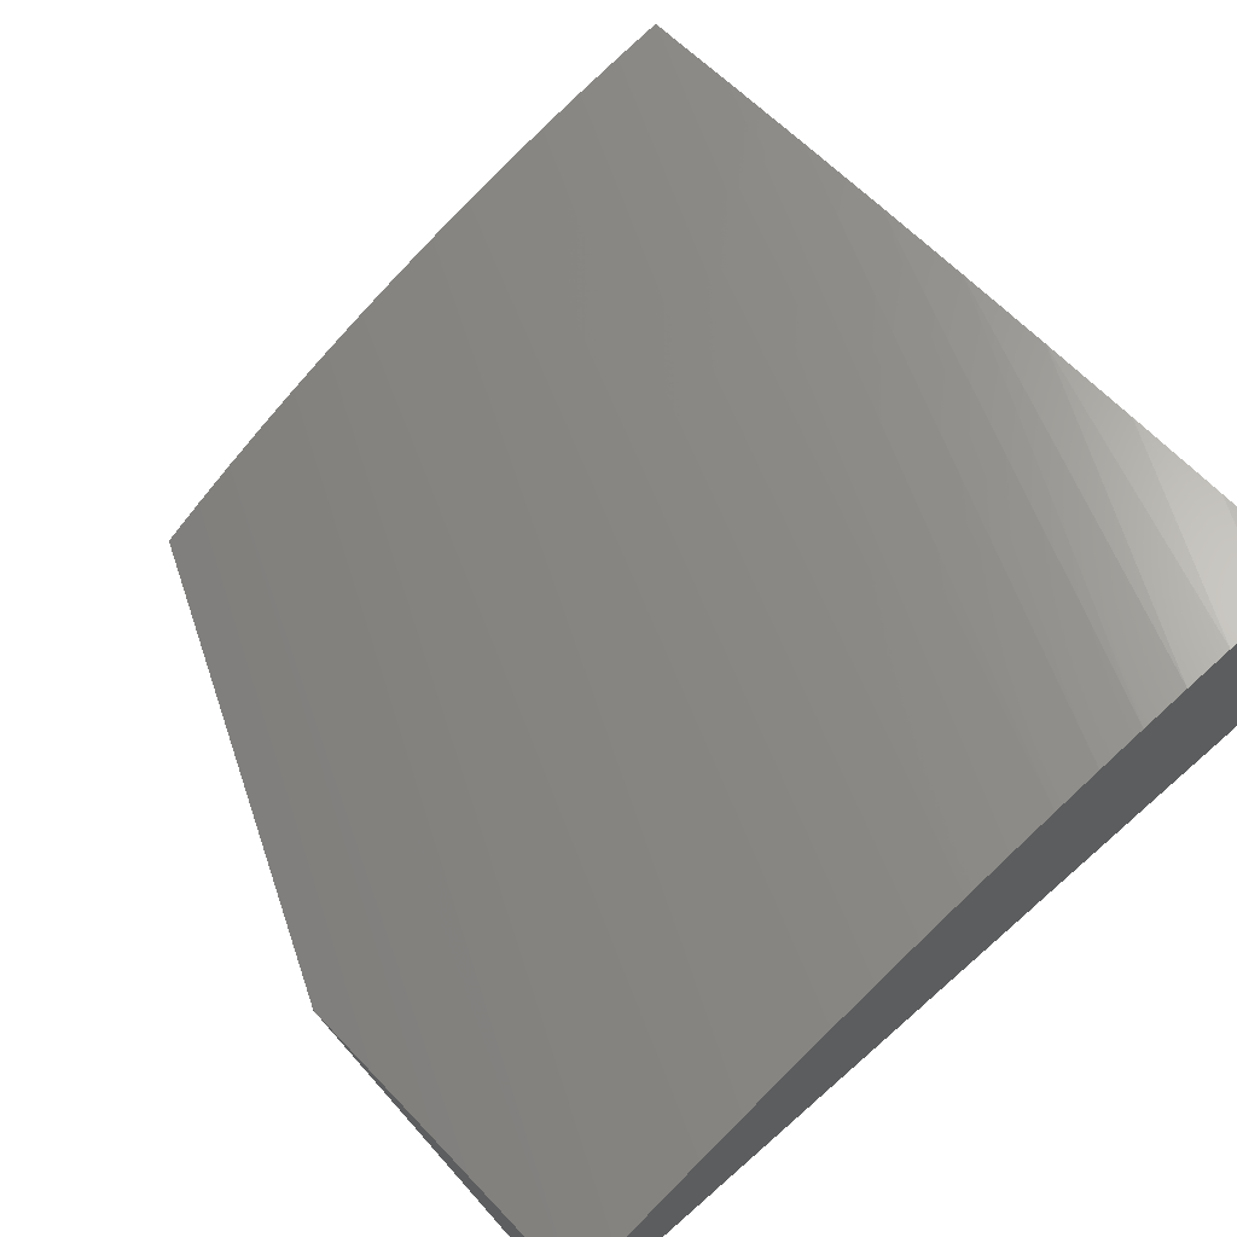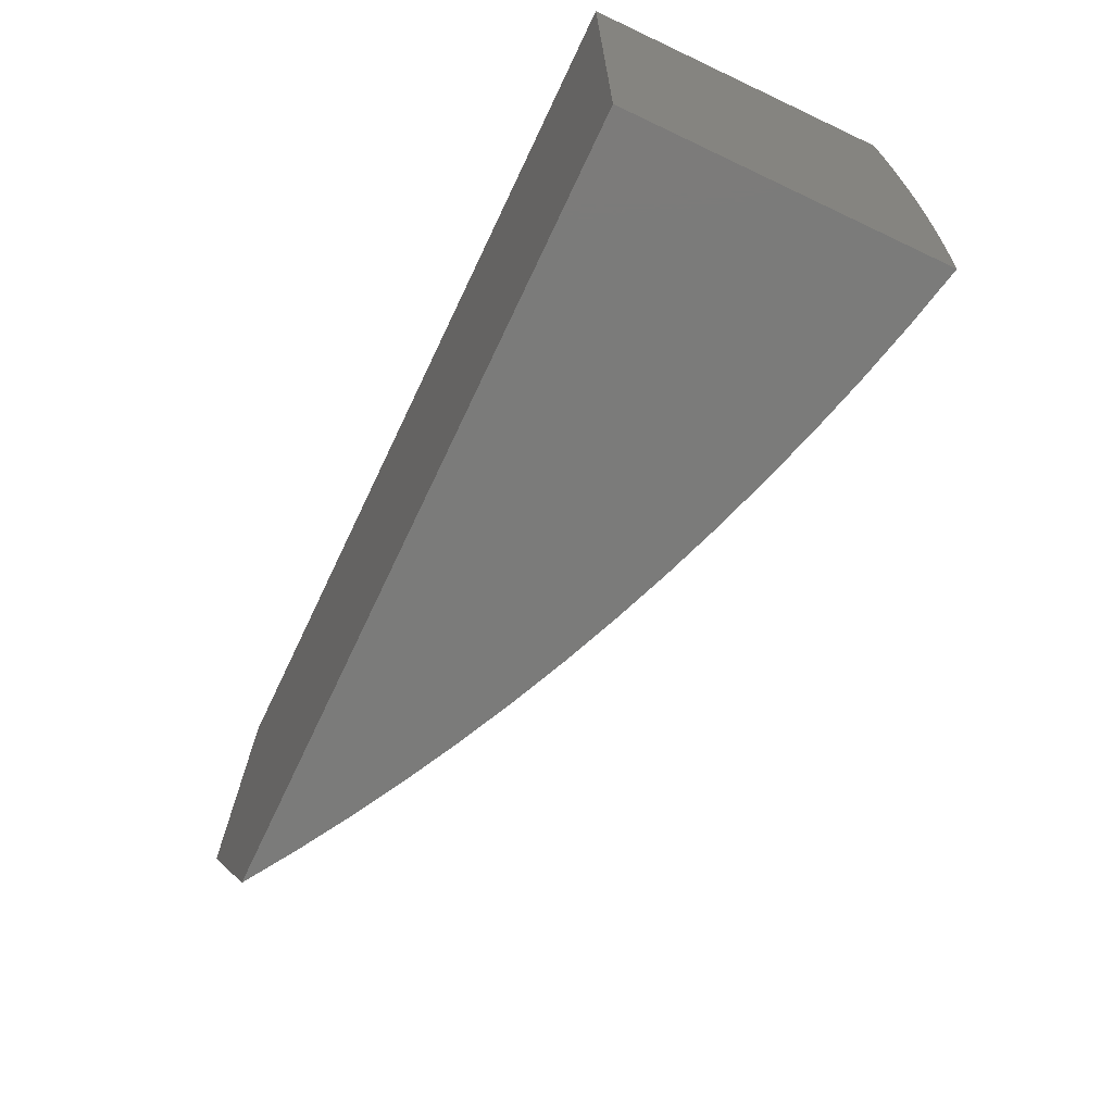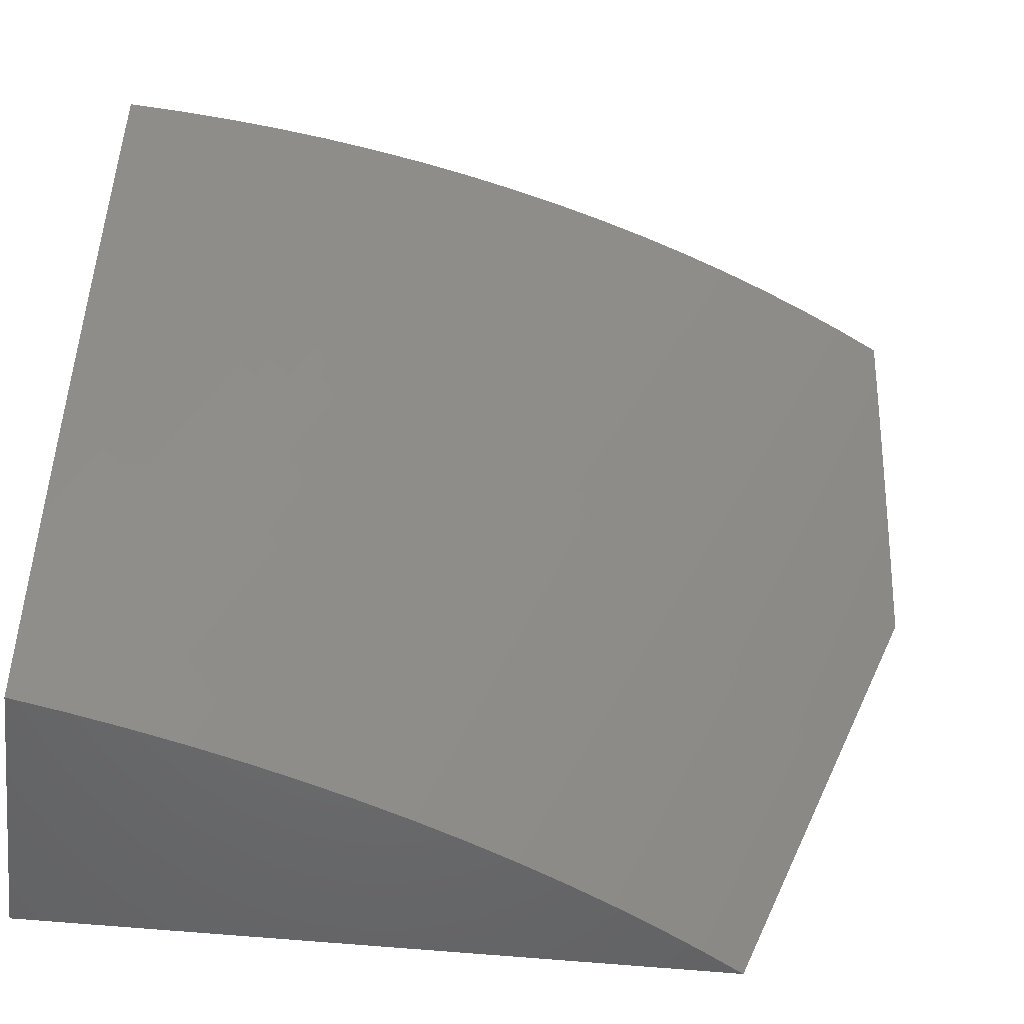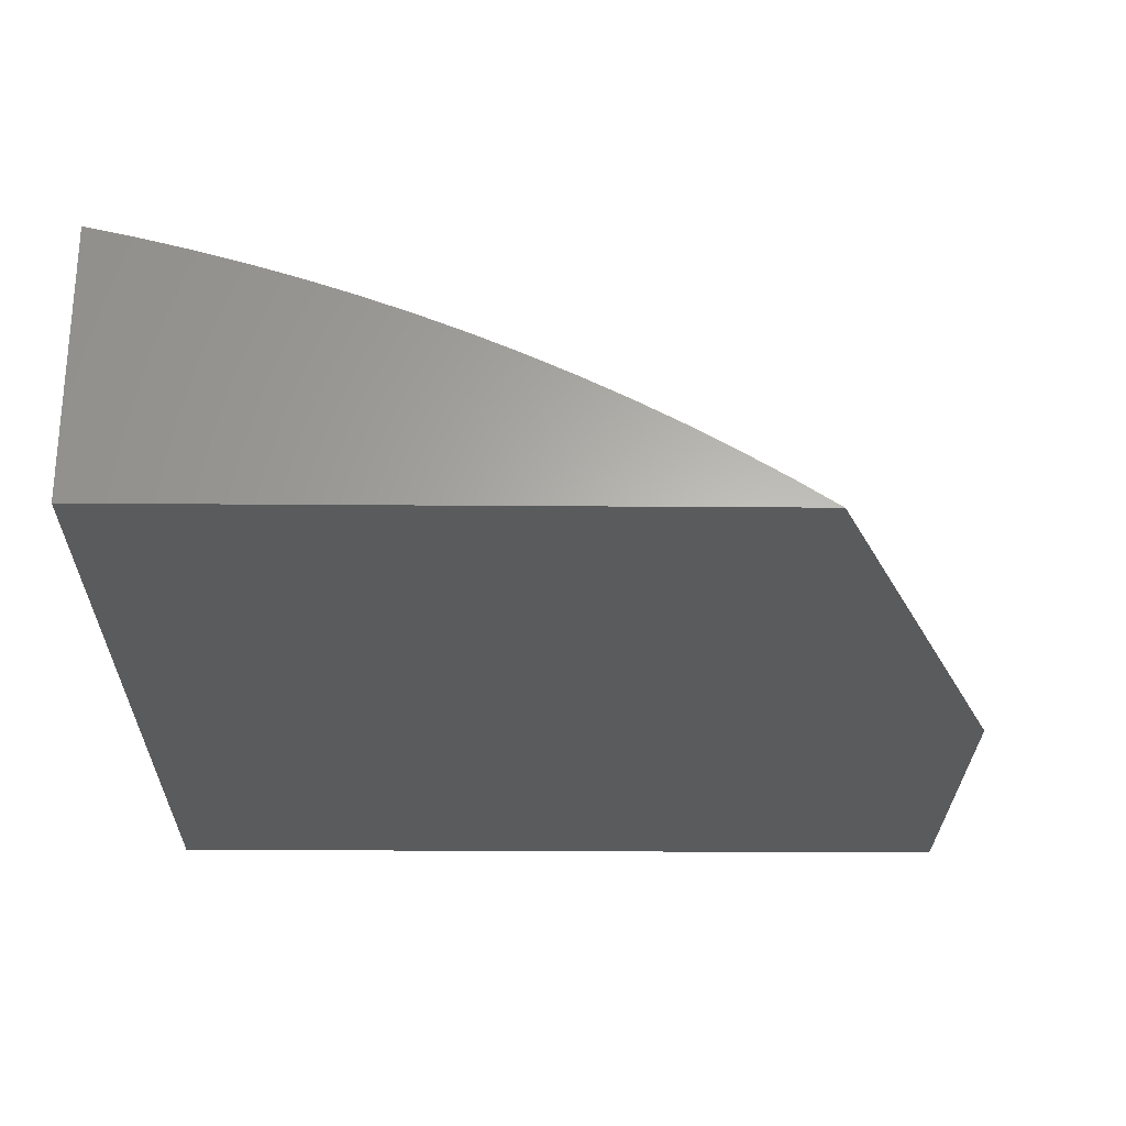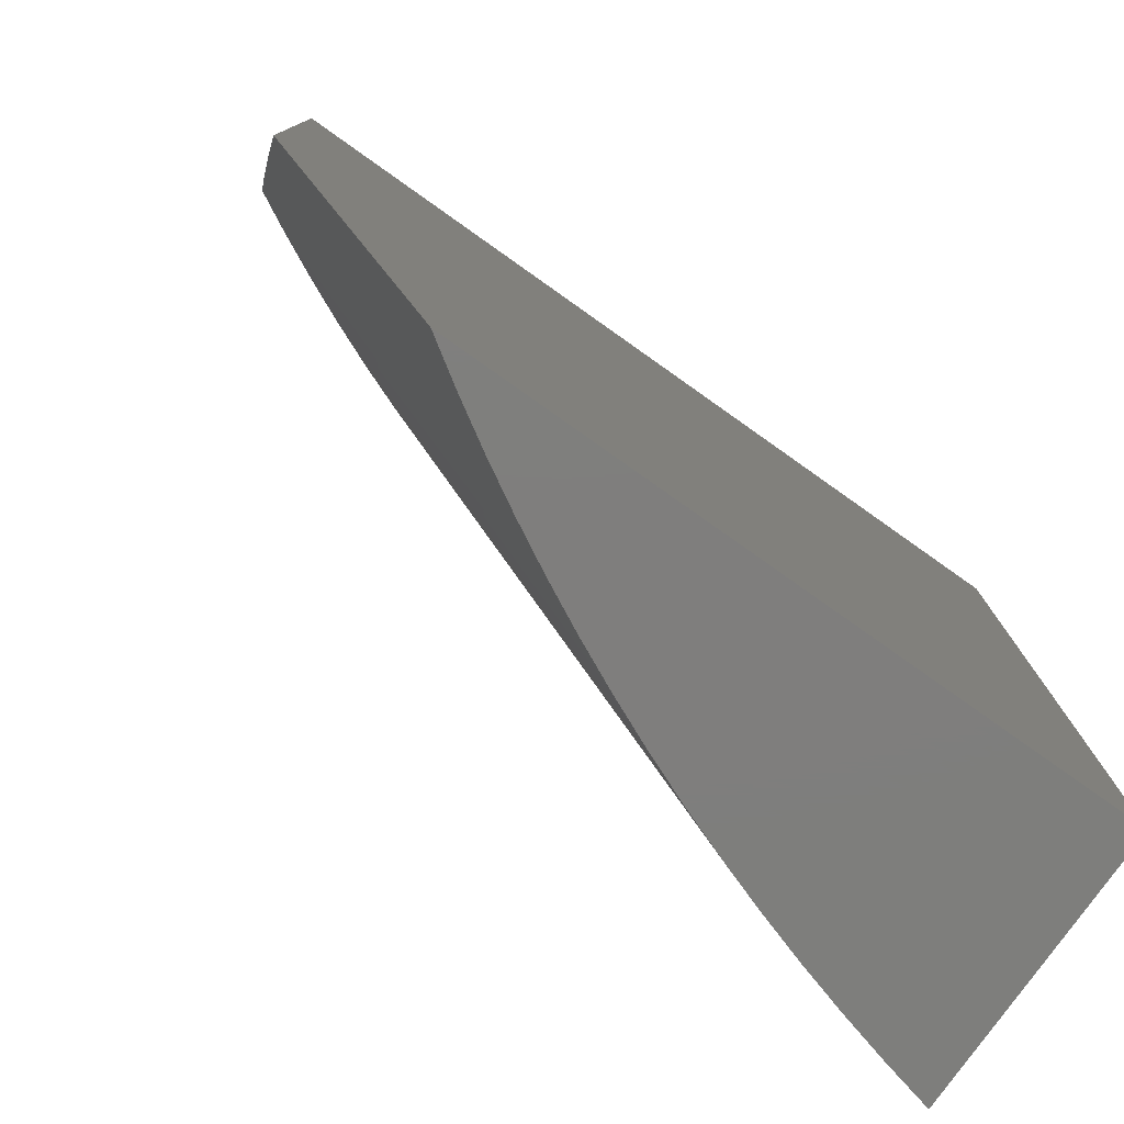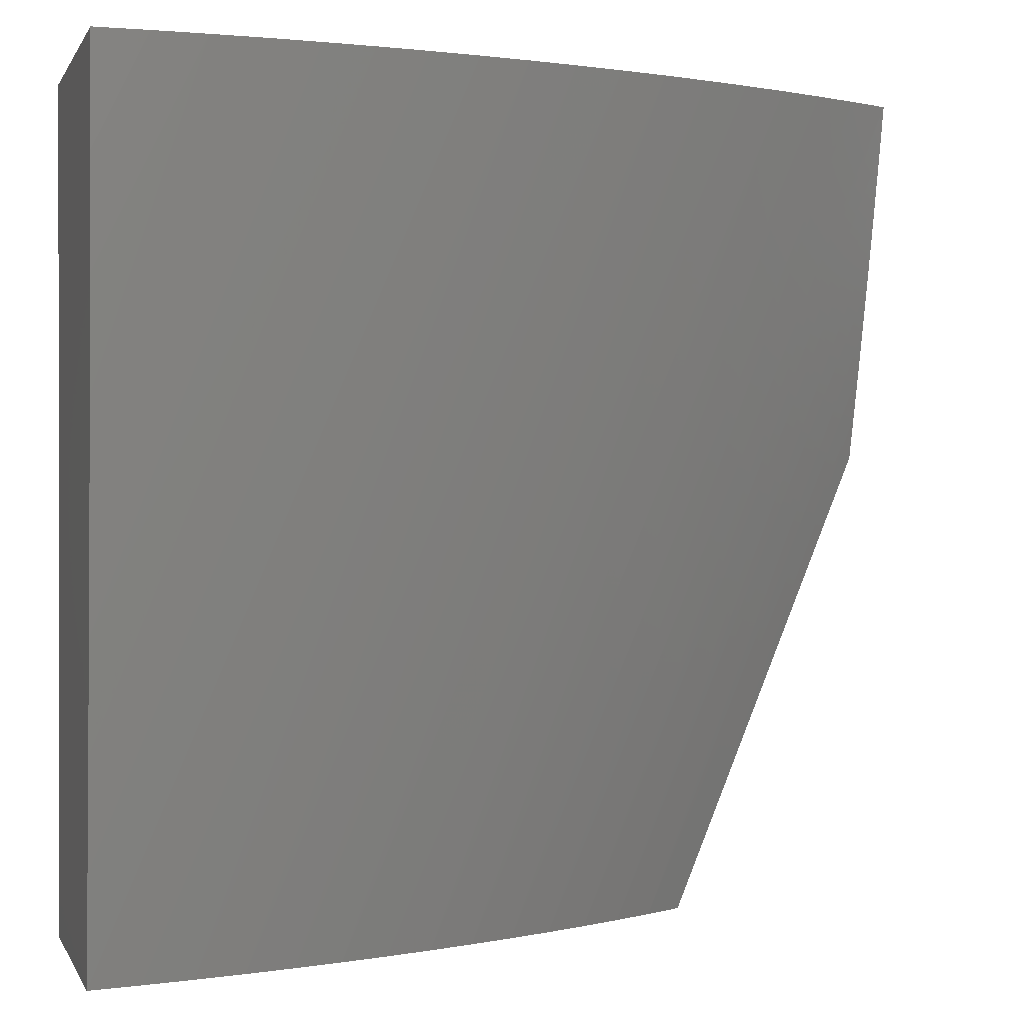
<metadata>
{"format":"stl","ext":"stl","renderer":"f3d","projection":"perspective","resolution":1024,"background":"white","views":[{"elev":63.1,"azim":138.5,"up":"+Z"},{"elev":-74.1,"azim":-115.4,"up":"+Y"},{"elev":-49.8,"azim":-6.7,"up":"+Y"},{"elev":-26.3,"azim":-0.7,"up":"+Z"},{"elev":-78.3,"azim":144.7,"up":"+Y"},{"elev":0.4,"azim":-15.5,"up":"+Y"}]}
</metadata>
<code>
# stl→obj: 51 verts, 98 faces
v 6 11.57 2
v 6 11.62 2.014
v 5.768 11 2
v 5.718 11 2.032
v 6 11.67 2.028
v 6 11.73 2.042
v 5.667 11 2.063
v 6 11.78 2.055
v 6 11.83 2.068
v 6 11.89 2.081
v 5.616 11 2.092
v 6 11.94 2.093
v 6 12 2.106
v 5.563 11 2.12
v 5.946 12 2.134
v 5.51 11 2.146
v 5.891 12 2.16
v 5.456 11 2.172
v 5.836 12 2.185
v 5.401 11 2.195
v 5.779 12 2.208
v 5.345 11 2.218
v 5.722 12 2.23
v 5.289 11 2.239
v 5.664 12 2.251
v 5.232 11 2.258
v 5.606 12 2.27
v 5.175 11 2.276
v 5.547 12 2.287
v 5.117 11 2.292
v 5.488 12 2.303
v 5.059 11 2.307
v 5.428 12 2.317
v 5 11 2.321
v 5.368 12 2.33
v 5 11.12 2.331
v 5.307 12 2.341
v 5 11.25 2.34
v 5 11.37 2.348
v 5.246 12 2.35
v 5 11.5 2.355
v 5.185 12 2.358
v 5 11.62 2.361
v 5.123 12 2.364
v 5 11.75 2.366
v 5.062 12 2.369
v 5 11.87 2.369
v 5 12 2.371
v 5 12 2
v 6 12 2
v 5 11 2
f 1 2 3
f 3 2 4
f 4 2 5
f 4 5 6
f 4 6 7
f 7 6 8
f 7 8 9
f 9 10 7
f 7 10 11
f 11 10 12
f 11 12 13
f 11 13 14
f 14 13 15
f 14 15 16
f 16 15 17
f 16 17 18
f 18 17 19
f 18 19 20
f 20 19 21
f 20 21 22
f 22 21 23
f 22 23 24
f 24 23 25
f 24 25 26
f 26 25 27
f 26 27 28
f 28 27 29
f 28 29 30
f 30 29 31
f 30 31 32
f 32 31 33
f 32 33 34
f 34 33 35
f 34 35 36
f 36 35 37
f 36 37 38
f 38 37 39
f 39 37 40
f 39 40 41
f 41 40 42
f 41 42 43
f 43 42 44
f 43 44 45
f 45 44 46
f 45 46 47
f 47 46 48
f 48 46 49
f 49 46 44
f 49 44 42
f 42 40 49
f 49 40 37
f 49 37 35
f 35 33 49
f 49 33 31
f 49 31 29
f 29 27 49
f 49 27 25
f 49 25 23
f 23 21 49
f 49 21 19
f 49 19 17
f 49 17 50
f 50 17 15
f 50 15 13
f 13 12 50
f 50 12 10
f 50 10 9
f 9 8 50
f 50 8 6
f 50 6 5
f 5 2 50
f 50 2 1
f 50 1 49
f 49 1 3
f 49 3 51
f 3 4 51
f 51 4 7
f 51 7 11
f 11 14 51
f 51 14 16
f 51 16 18
f 18 20 51
f 51 20 22
f 51 22 24
f 24 26 51
f 51 26 28
f 51 28 30
f 30 32 51
f 51 32 34
f 34 36 51
f 51 36 38
f 51 38 39
f 51 39 49
f 49 39 41
f 49 41 43
f 43 45 49
f 49 45 47
f 49 47 48

</code>
